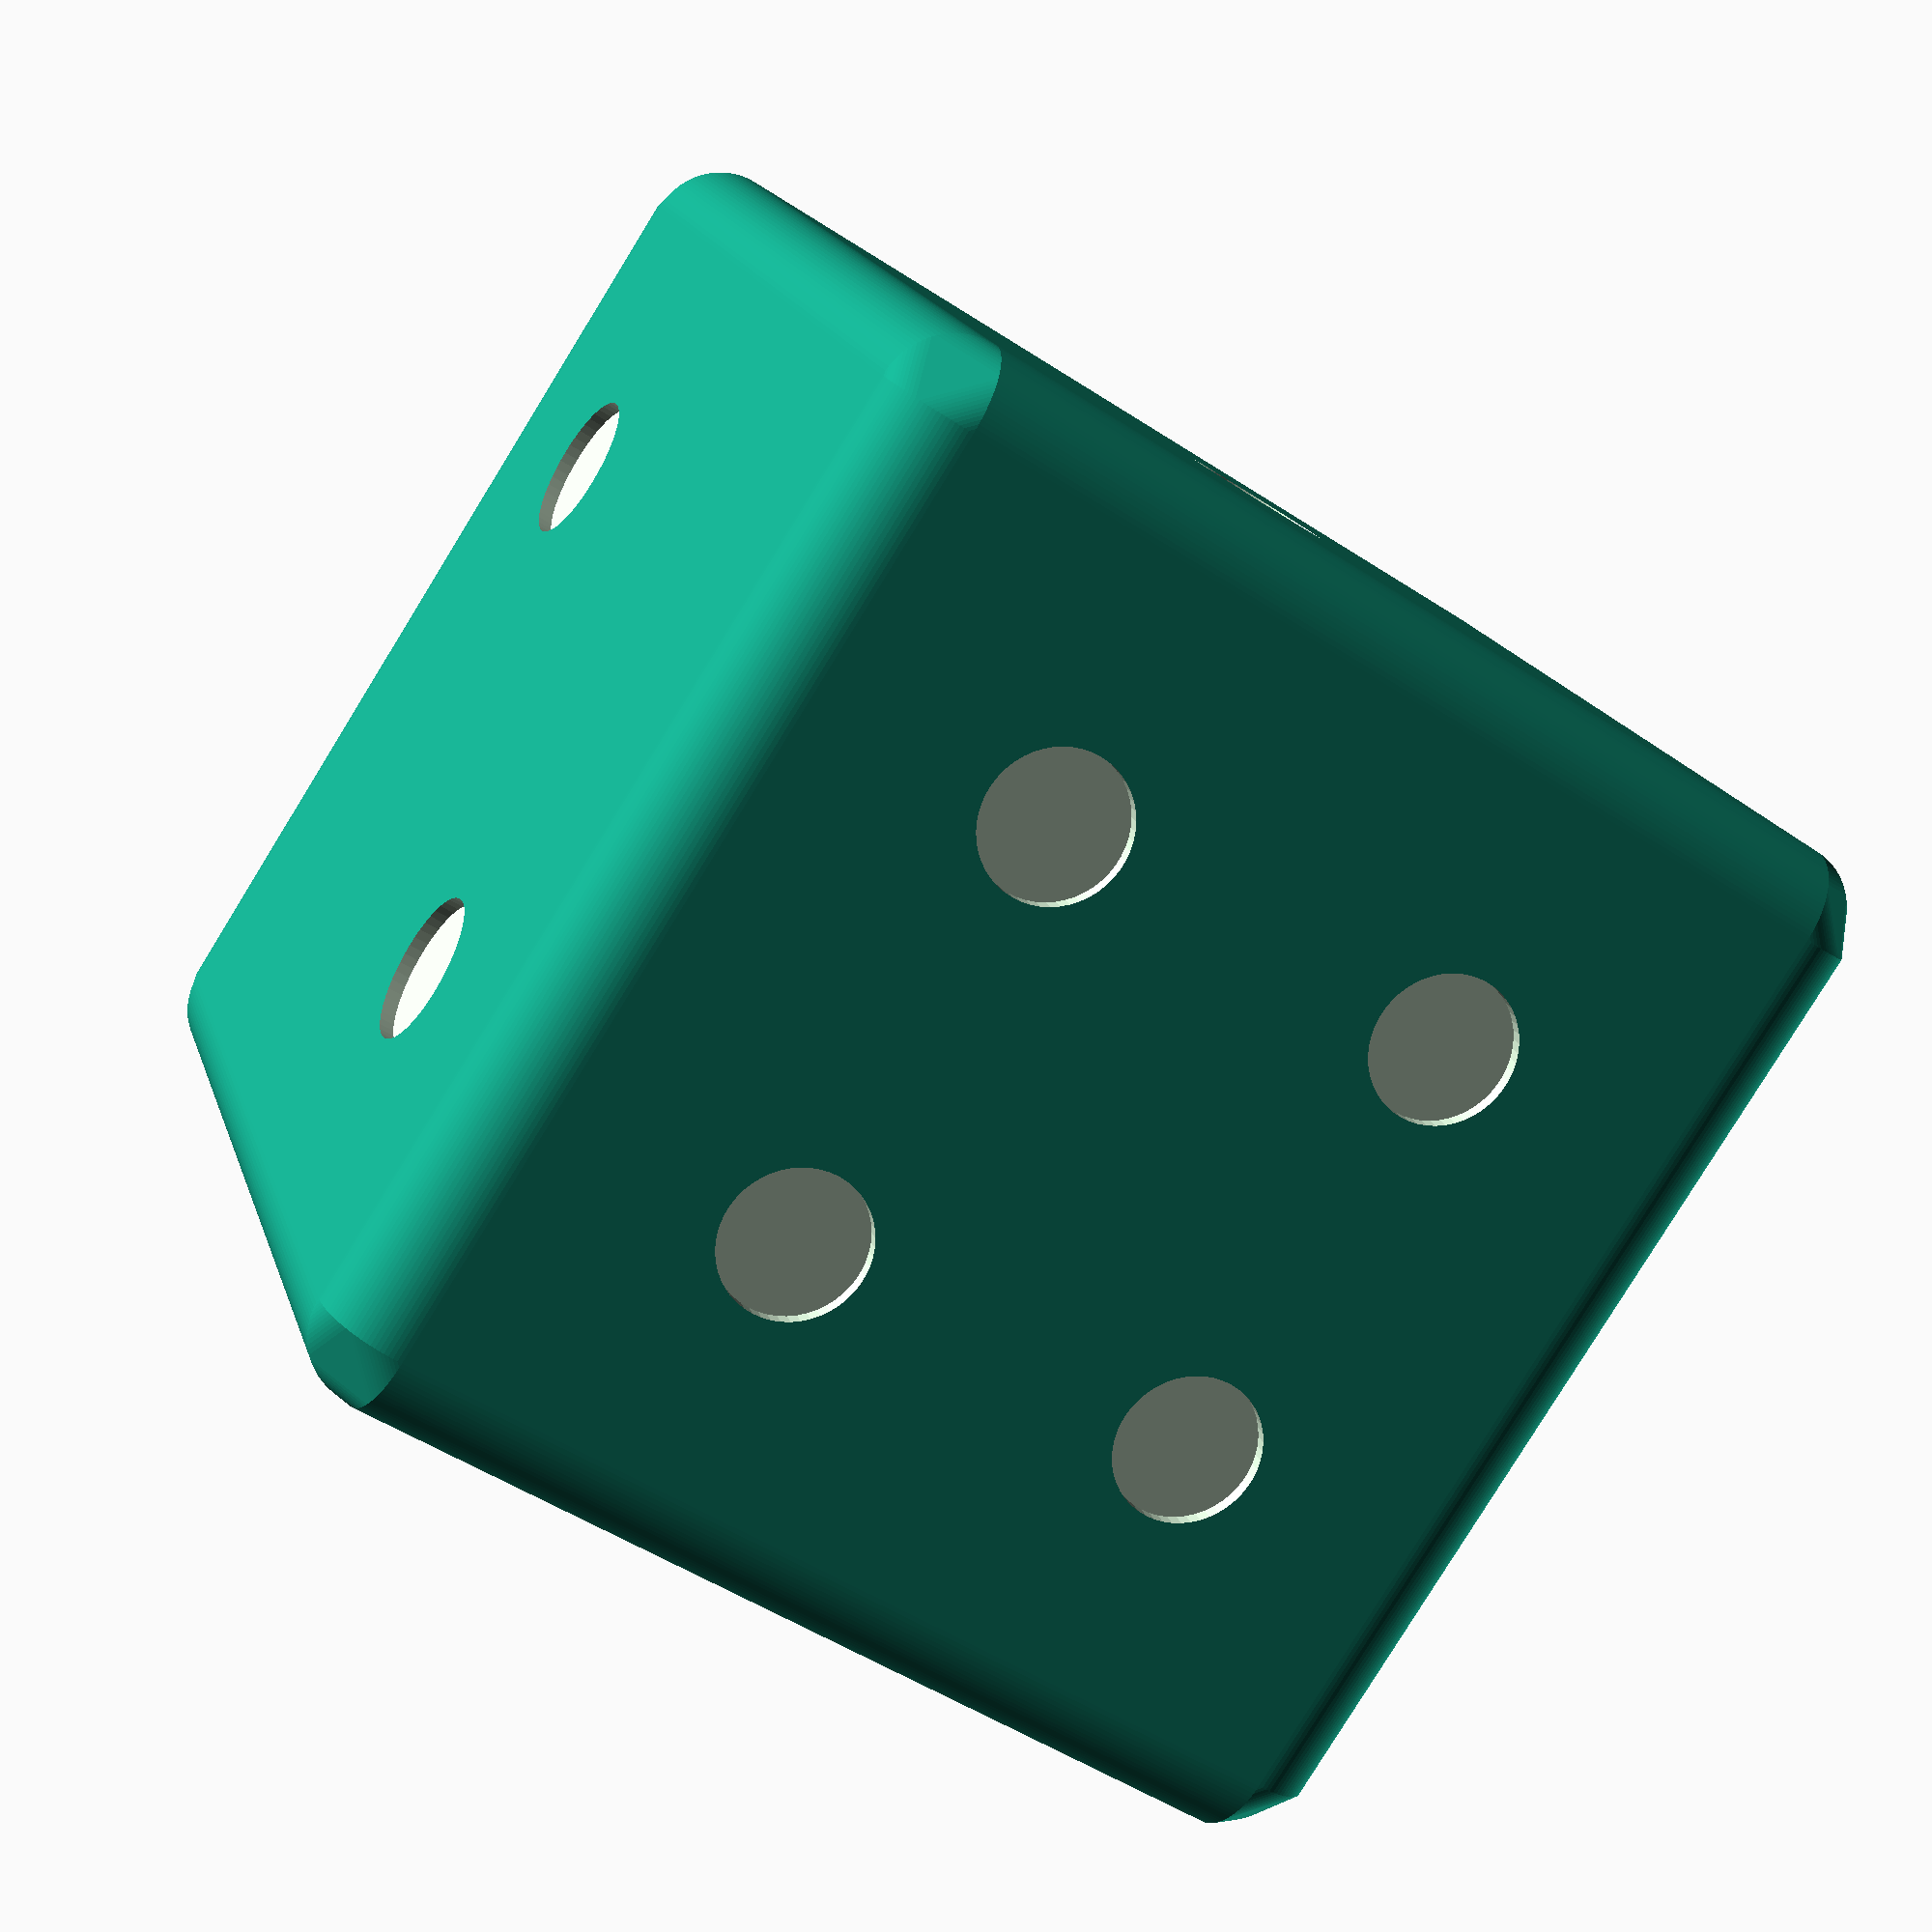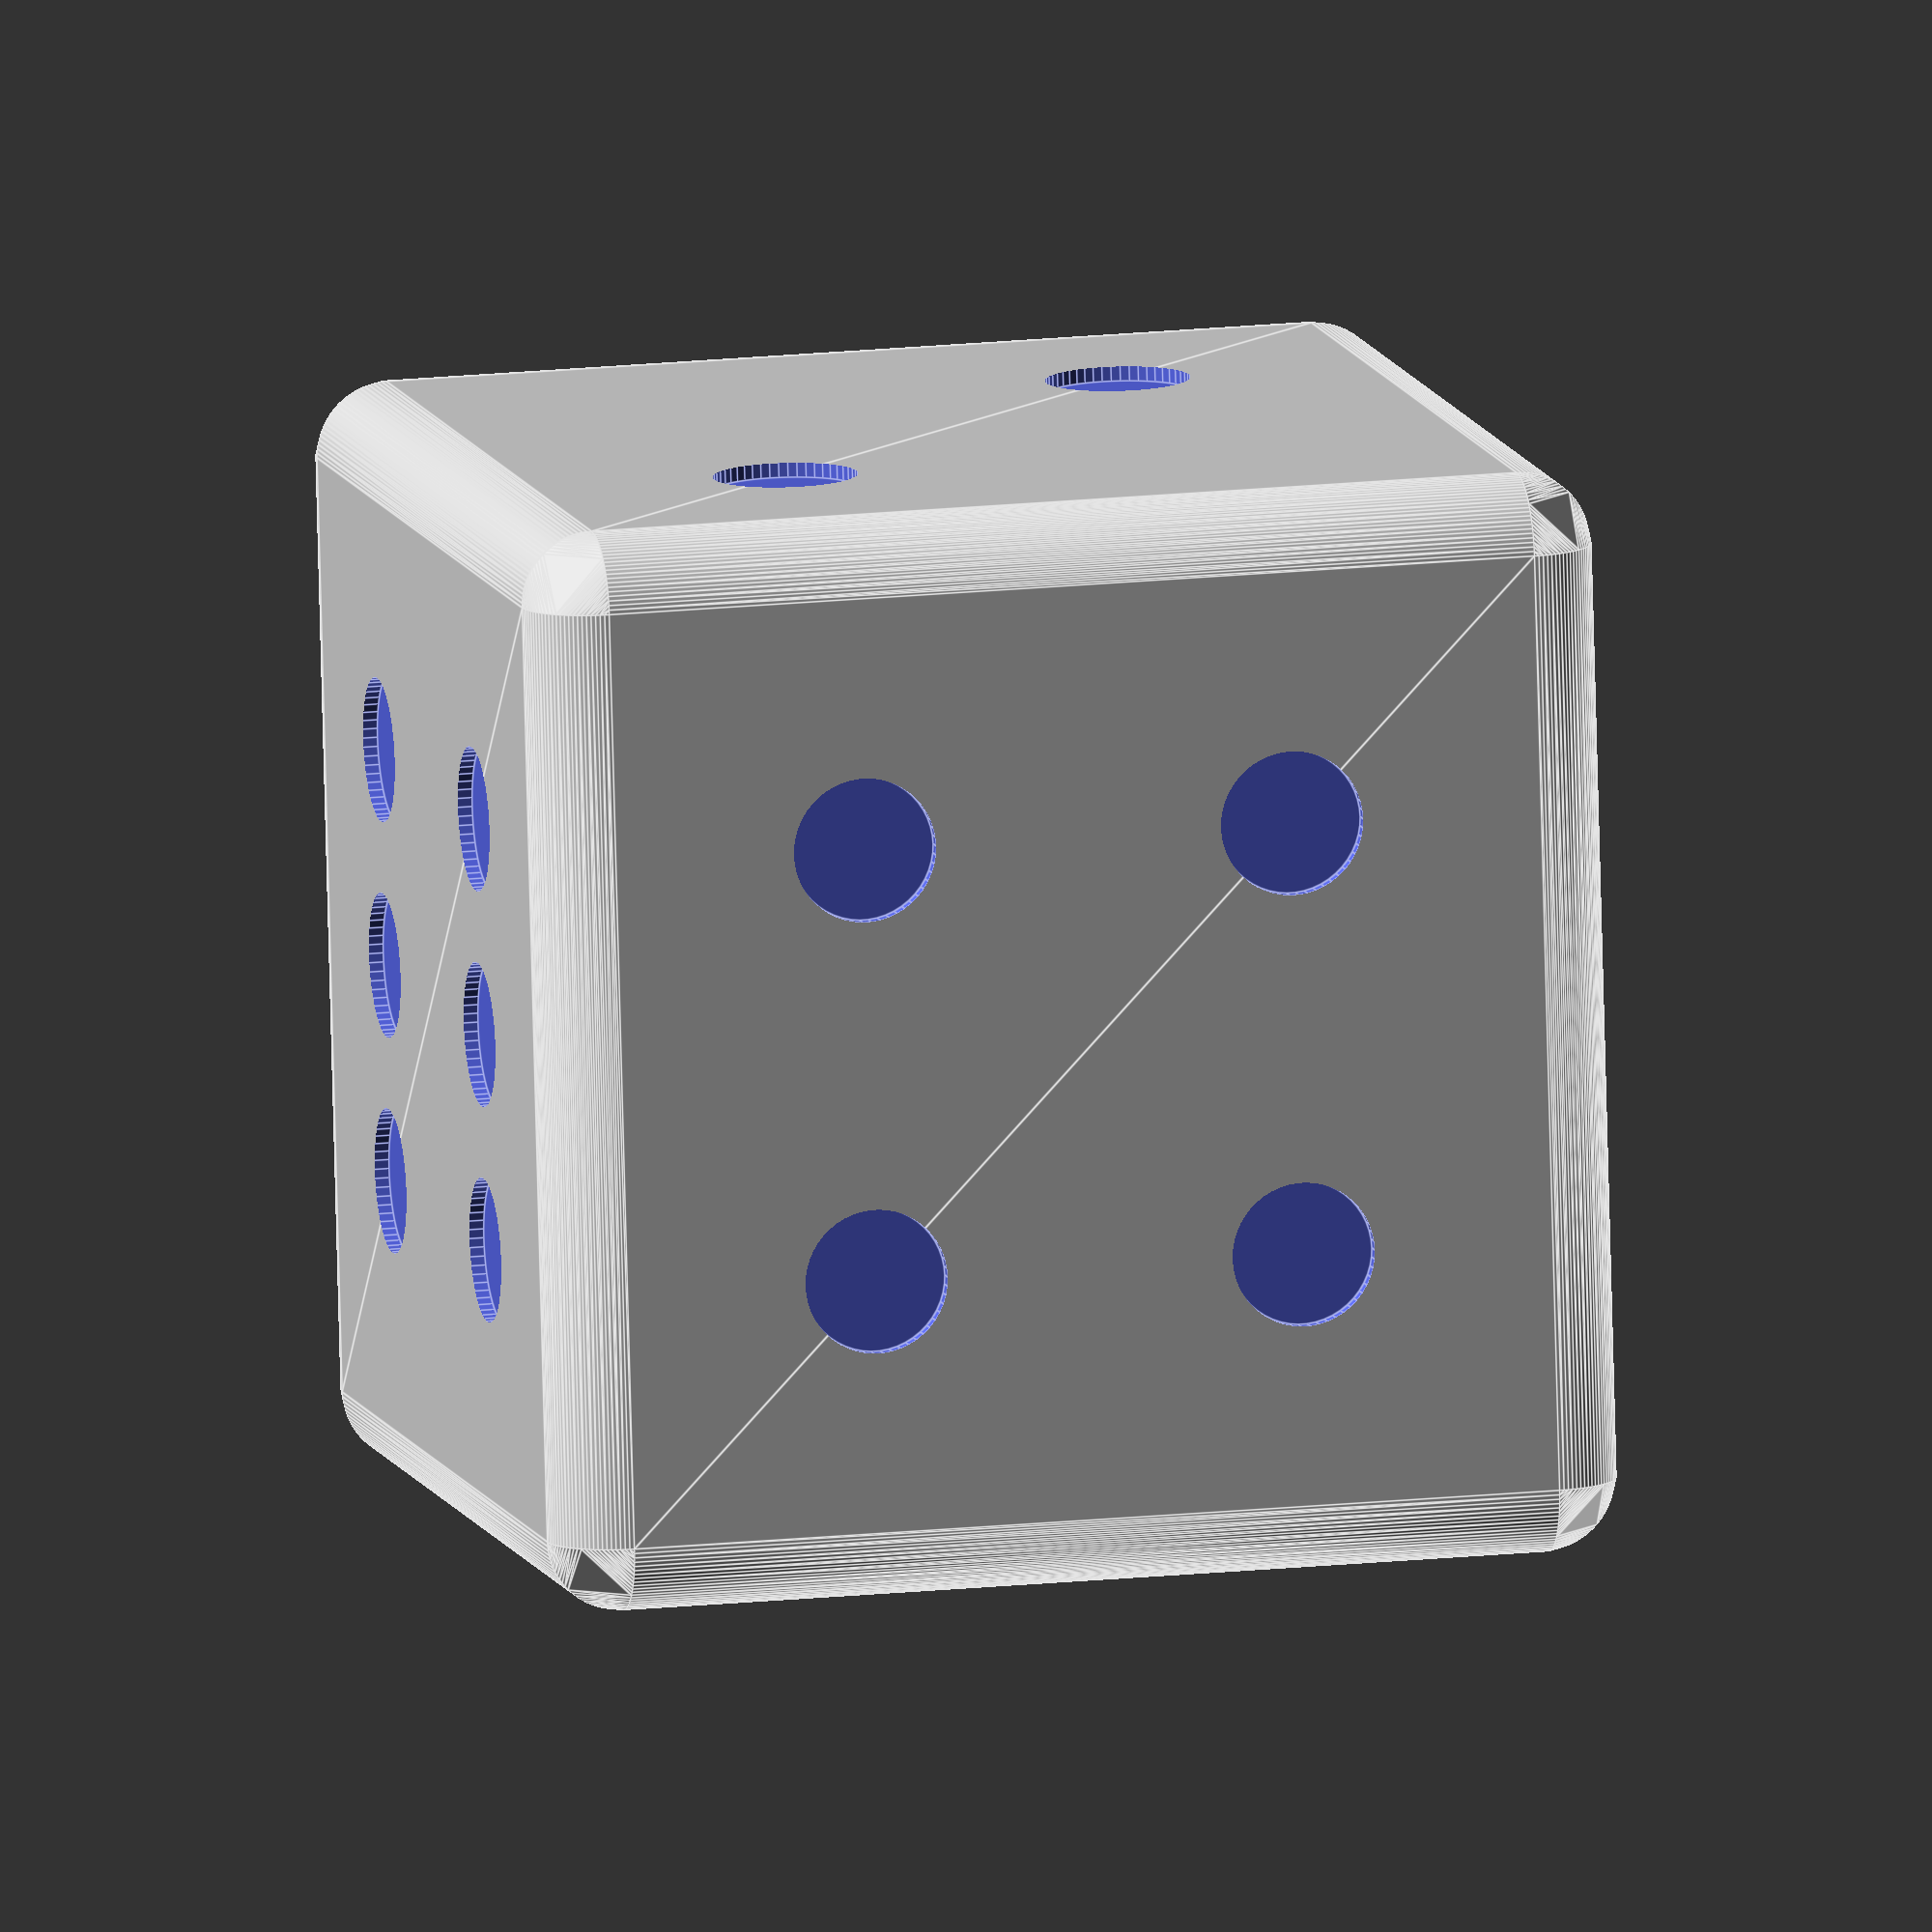
<openscad>
/**
 *
 * Customizable Dice
 * Made by Dave de Fijter - 2013
 *
**/

// preview[view:south east, tilt:top diagonal]

/* [Global] */

// The radius of the 'digit' circles, 2x the radius is the diameter
circle_radius = 1; 

// The depth of the 'digit' circles
digit_depth = 0.2;

// The extra rounding that's added to the sides of the dice, use 0.01 for no rounding
rounding = 2;

// The size of one side, excluding the rounding
dice_size = 13;

// Do you want a solid dice, or a more filament economic hollow one?
dice_type = "solid"; // [solid, hollow]

// If you pick the hollow version, how much % hollow should it be? 80% or lower is adviced to keep it strong enough
hollowness = 80; // [0:99]

/* [Hidden] */

$fn = 50;

wall_thickness = rounding;

if(dice_type == "hollow") {

	difference() {
		difference() {
			hull() {
				dice(6);
	}
			hull() {
				scale(hollowness/100)
				dice(6);
			}
		}
		dice(0);
	}
} else {
	difference() {
		hull() {
			dice(6);
		}
		dice(0);
	}
}

module dice(minus) {

	side(1-minus);
	rotate([90, 0, 0])
		translate([0, 0-dice_size / 2, dice_size/2])
			side(2-minus);
	rotate([-90, 0, 0])
		translate([0, dice_size / 2, dice_size/2])
			side(5-minus);
	rotate([0, 90, 0])
		translate([dice_size/2, 0, dice_size/2])
			side(4-minus);
	rotate([0, 180, 0])
		translate([0, 0, dice_size])
			side(6-minus);
	rotate([90, 0, 270])
		translate([0, 0-dice_size/2, dice_size/2])
			side(3-minus);
}


module side(digit) {
	if(digit < 1) {	
		union() {
			cube([dice_size, dice_size, wall_thickness], center=true);
			
			rotate([90, 0, 0])
			translate([0-dice_size/2, 0, 0-dice_size/2]) 
			cylinder(r=wall_thickness/2, h=dice_size);
			
			rotate([90, 0, 90])
			translate([0-dice_size/2, 0, 0-dice_size/2]) 
			cylinder(r=wall_thickness/2, h=dice_size);
			rotate([90, 180, 0])
			translate([0-dice_size/2, 0, 0-dice_size/2]) 
			cylinder(r=wall_thickness/2, h=dice_size);
			
			rotate([90, 180, 90])
			translate([0-dice_size/2, 0, 0-dice_size/2]) 
			cylinder(r=wall_thickness/2, h=dice_size);
			
			
		}
	} else {
		translate([0, 0, (wall_thickness/2)-digit_depth])
			scale([1, 1, 1.1]) 
			number(digit);
	}
	
}

module number(digit) {
	/**
	 * This module creates the dots for a dice
	 * 1-6 is possible, other digits are not available
	 */
	offset = 3;	

	if(digit == 1) {
		cylinder(r=circle_radius, h=digit_depth);
	}

	if(digit == 2) {
		translate([-circle_radius*offset, circle_radius*offset, 0])
			cylinder(r=circle_radius, h=digit_depth);
		translate([circle_radius*offset, -circle_radius*offset, 0])
			cylinder(r=circle_radius, h=digit_depth);
	}

	if(digit == 3) {
		number(1);
		translate([circle_radius*offset, circle_radius*offset, 0])
			cylinder(r=circle_radius, h=digit_depth);
		translate([-circle_radius*offset, -circle_radius*offset, 0])
			cylinder(r=circle_radius, h=digit_depth);
	}

	if(digit == 4) {
		number(2);
		translate([circle_radius*offset, circle_radius*offset, 0])
			cylinder(r=circle_radius, h=digit_depth);
		translate([-circle_radius*offset, -circle_radius*offset, 0])
			cylinder(r=circle_radius, h=digit_depth);
	}

	if(digit == 5) {
		number(4);
		number(1);
	}

	if(digit == 6) {
		number(4);
		translate([circle_radius*offset, 0, 0])
			cylinder(r=circle_radius, h=digit_depth);
		translate([-circle_radius*offset, 0, 0])
			cylinder(r=circle_radius, h=digit_depth);
	}

}
</openscad>
<views>
elev=81.7 azim=72.3 roll=328.3 proj=p view=solid
elev=163.5 azim=7.0 roll=282.6 proj=o view=edges
</views>
